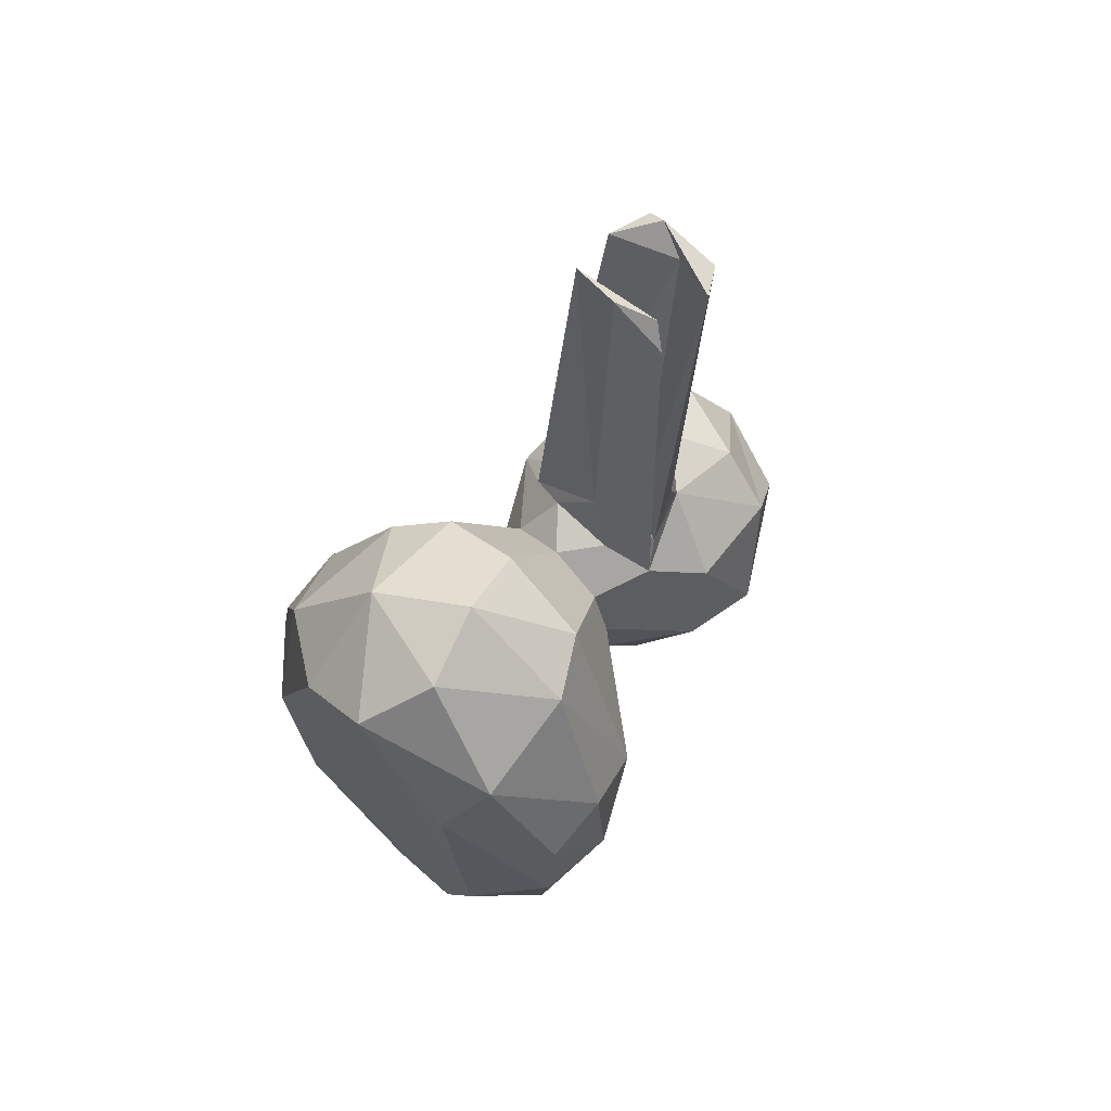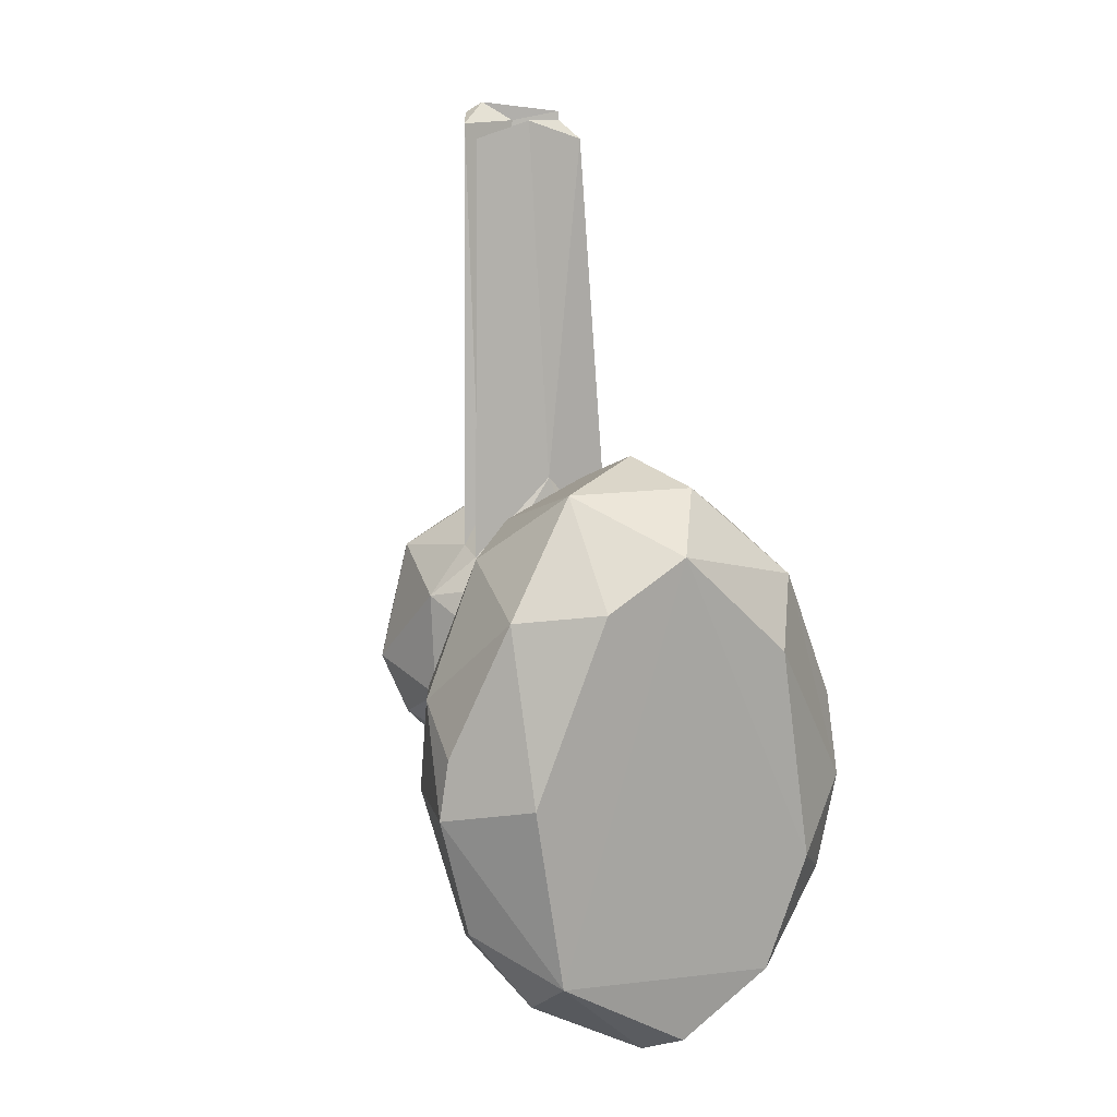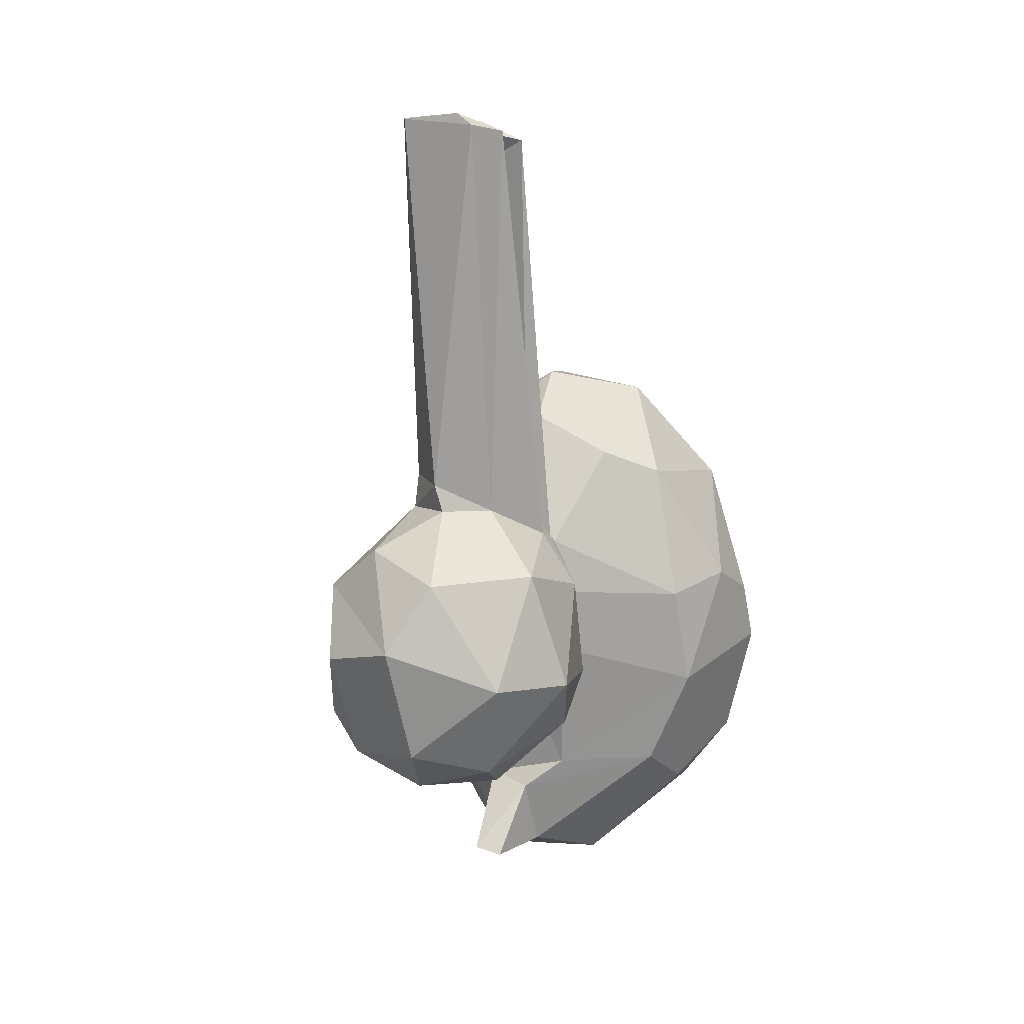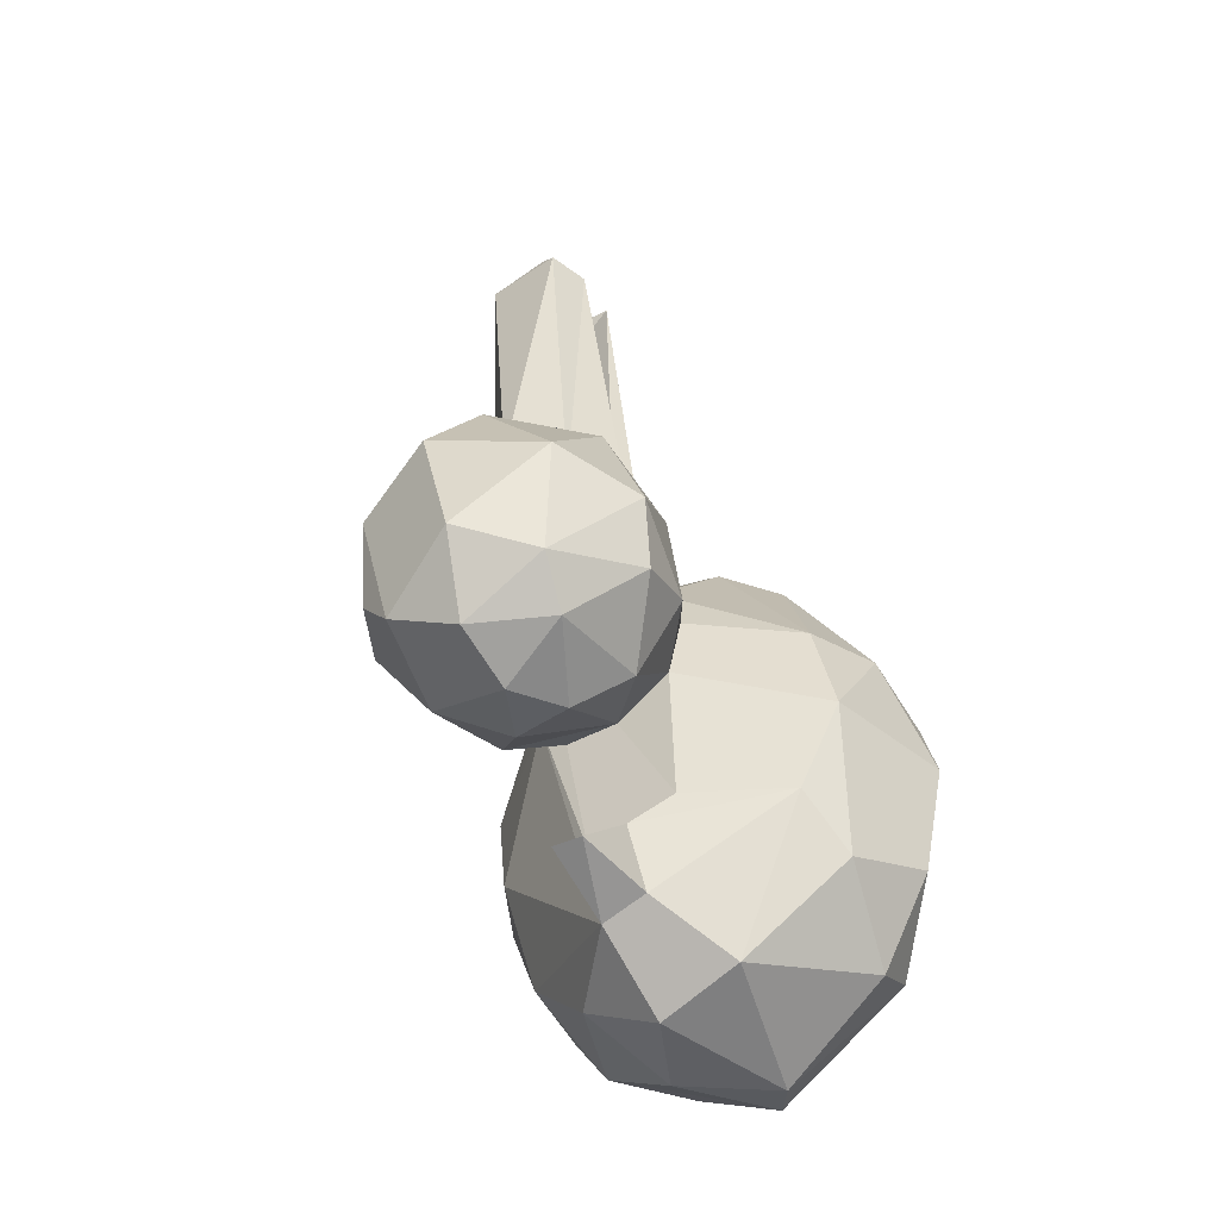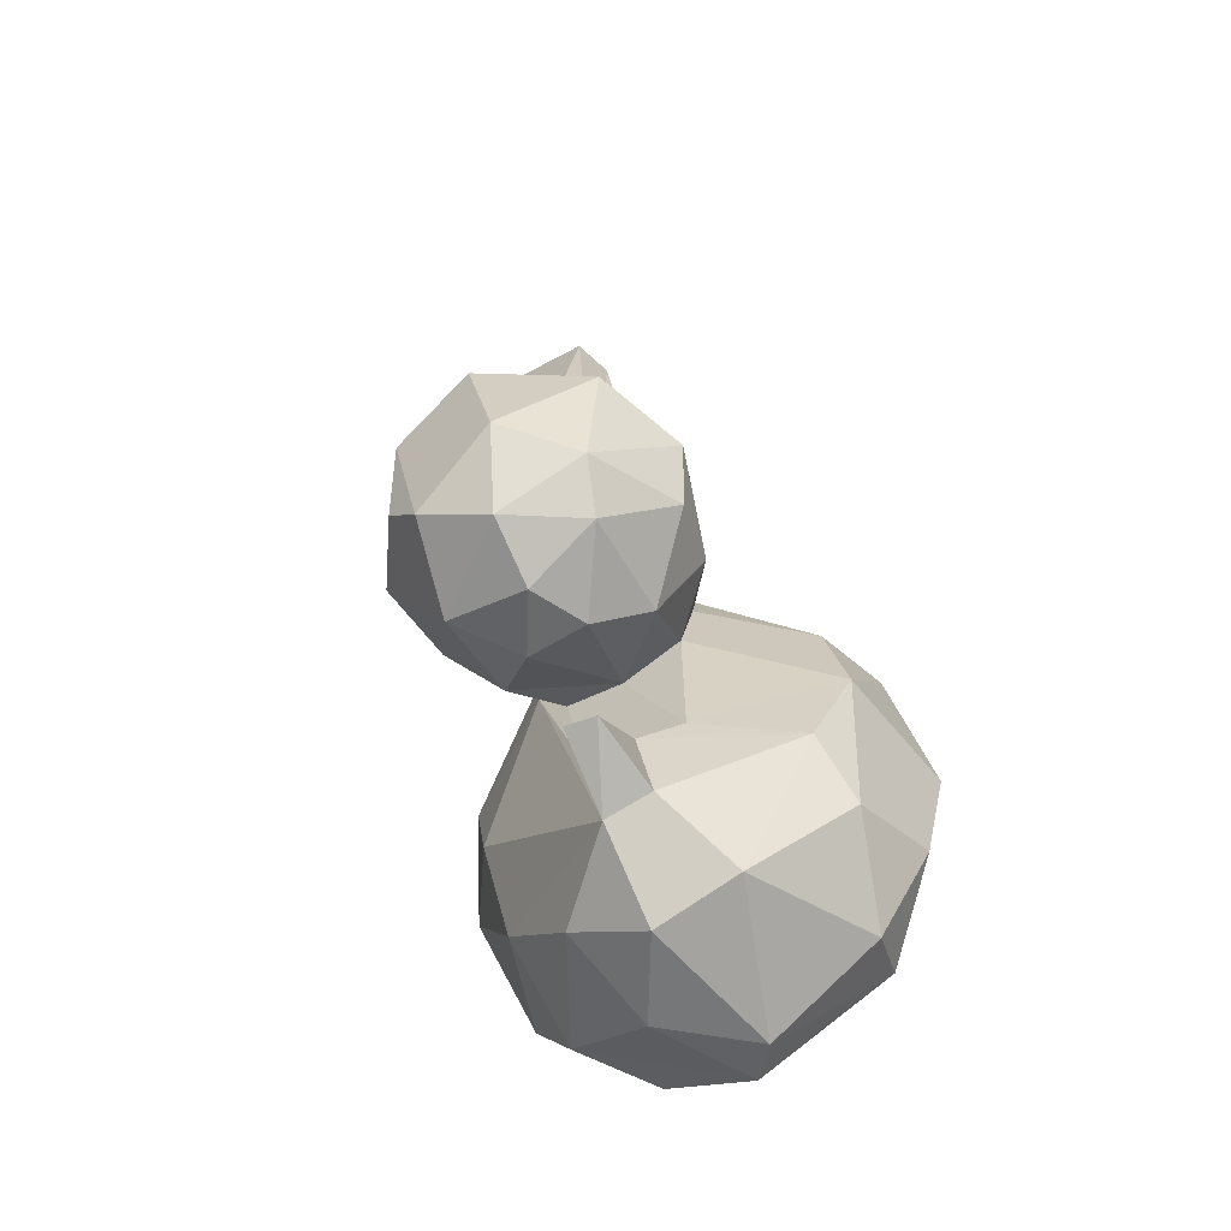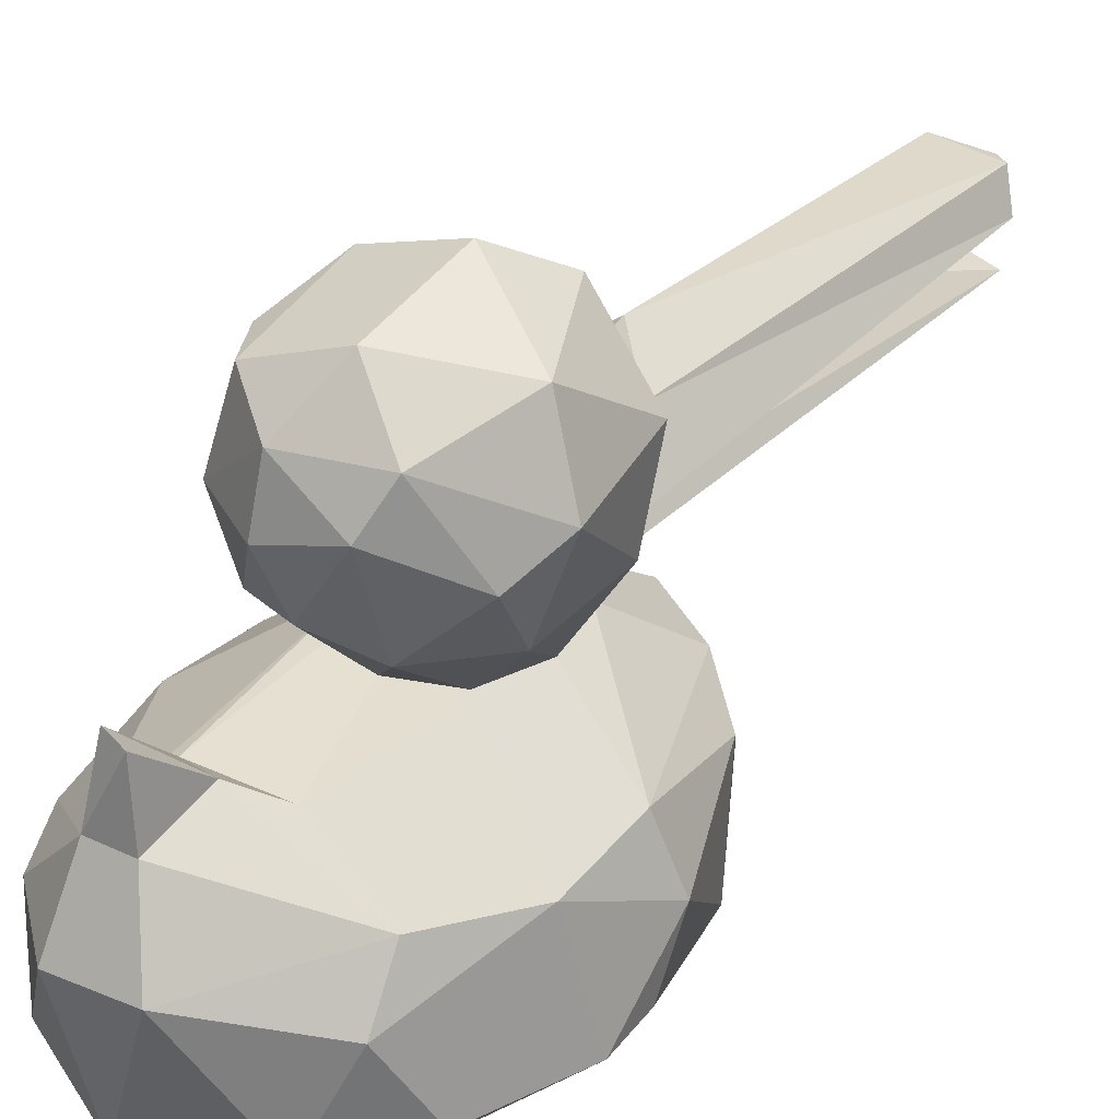
<metadata>
{"format":"obj","ext":"obj","renderer":"f3d","projection":"perspective","resolution":1024,"background":"white","views":[{"elev":67.5,"azim":43.9,"up":"+Z"},{"elev":15.2,"azim":-23.3,"up":"+Z"},{"elev":16.2,"azim":-152.5,"up":"+Z"},{"elev":-55.5,"azim":-144.9,"up":"+Z"},{"elev":-70.8,"azim":-152.7,"up":"+Z"},{"elev":33.5,"azim":-136.4,"up":"+Y"}]}
</metadata>
<code>
o rubber_duck_toy.001
v 0.09914 1.116 1.566
v 0.1386 0.9054 1.499
v 0.09322 0.9374 1.545
v -0.00567 0.9033 1.549
v -0.01894 0.7107 -0.0267
v -0.09166 0.8179 0.4715
v 0.1051 0.9157 -0.2036
v 0.01518 1.231 -0.2204
v 0.2287 1.057 -0.171
v 0.1271 1.042 0.514
v 0.03677 0.867 -0.5652
v -0.004393 0.723 0.4391
v 0.5192 0.1429 -0.04787
v -0.007514 0.9029 1.436
v -0.1876 0.8428 0.4216
v -0.08844 1.338 0.3997
v -0.1988 0.7117 0.2178
v -0.1949 0.9028 0.4435
v -0.1072 1.039 0.5315
v -0.5159 0.1824 0.1263
v -0.03718 0.8606 -0.5762
v -0.1799 0.2446 0.7212
v -0.2155 0.5508 0.5954
v -0.143 0.727 0.3665
v -0.3668 0.004525 0.03686
v -0.4358 0.5306 0.1949
v -0.3703 0.5311 -0.3234
v -0.4721 0.5038 -0.06648
v 0.139 1.051 1.561
v 0.1355 1.005 0.5967
v 0.02092 0.8367 0.6219
v 0.1712 0.9085 0.4962
v 0.02283 1.087 1.538
v 0.09767 0.9295 0.5292
v 0.1546 0.8972 0.5308
v -0.1395 0.9261 1.506
v 0.1786 1.285 -0.1292
v 0.2082 0.8322 -0.08423
v 0.3009 0.9827 0.3525
v 0.2713 1.241 0.3254
v 0.3608 1.116 0.05964
v 0.3357 0.9086 0.1178
v 0.2046 1.371 0.1621
v 0.2539 1.282 -0.02387
v 0.08001 0.8176 0.4643
v 0.2021 0.8604 0.4187
v 0.1213 0.7103 -0.001012
v 0.1304 1.254 0.4439
v 0.1089 0.1749 0.7287
v 0.01049 0.000829 0.6102
v 0.0501 0.4616 -0.7252
v 0.4795 0.1618 -0.3004
v 0.3566 0.001467 -0.1893
v 0.2297 0.4845 -0.609
v 0.2273 0.5541 0.5823
v 0.4584 0.5171 0.1339
v 0.4096 0.5504 -0.1486
v 0.3221 0.4009 0.5839
v 0.1943 0.7141 0.1198
v 0.2506 0.001593 -0.4735
v 0.3825 0.1761 -0.4727
v 0.3486 0.1184 0.5046
v 0.1656 0.2489 -0.6683
v 0.04921 0.6716 -0.615
v 0.2792 0.004353 0.3471
v 0.06771 0.6951 -0.3925
v 0.04124 0.3749 0.772
v 0.1928 0.7121 0.2525
v 0.1389 0.7196 0.3771
v 0.5361 0.3475 -0.05871
v 0.3923 0.4437 -0.4102
v 0.5061 0.3503 0.2239
v 0.508 0.1839 0.1563
v -0.09701 1.119 1.56
v -0.0526 1.113 1.586
v -0.1356 1.025 1.538
v 0.01264 1.133 0.609
v -0.01208 1.137 0.5403
v -0.1489 0.9061 0.5174
v -0.2048 1.238 -0.1329
v -0.2712 1.314 0.132
v -0.3 0.8592 0.04858
v -0.3674 1.102 0.09773
v -0.2942 0.9047 0.3128
v -0.006758 1.434 0.2291
v -0.04683 1.376 -0.07048
v -0.2783 1.135 0.398
v -0.3237 1.02 -0.04378
v -0.0493 0.9316 -0.2334
v 0.02145 1.065 -0.2584
v -0.1667 1.122 -0.2088
v -0.1762 0.8637 -0.1414
v -0.542 0.1748 -0.0215
v -0.4722 0.1751 -0.3241
v -0.3375 0.4503 0.5308
v -0.03852 0.1075 -0.6848
v -0.1668 0.7181 0.04415
v -0.1599 0.4748 -0.6827
v -0.3209 0.1445 -0.5342
v -0.3782 0.1272 0.4604
v -0.06569 0.673 -0.5934
v -0.04997 0.7218 -0.4096
v -0.2976 0.001386 -0.4269
v 0.03054 0.01591 -0.6326
v -0.1464 0.6746 -0.3279
v -0.007436 0.5598 0.6826
v -0.1868 0.002394 0.4926
v -0.4002 0.3879 -0.4301
v -0.5067 0.3532 0.2212
f 77 1 30
f 32 30 29
f 29 30 1
f 35 2 46
f 79 14 35
f 34 29 33
f 74 1 77
f 10 32 46
f 32 10 30
f 78 77 10
f 46 2 31
f 31 2 4
f 42 9 41
f 46 69 68
f 40 85 48
f 48 85 16
f 44 37 43
f 39 42 41
f 10 39 40
f 41 44 43
f 5 89 7
f 37 8 86
f 45 12 69
f 48 16 78
f 104 96 63
f 54 51 64
f 55 58 56
f 62 72 58
f 71 61 54
f 49 58 67
f 62 65 13
f 53 52 13
f 60 104 61
f 60 61 52
f 57 71 64
f 64 11 66
f 66 11 102
f 7 90 9
f 65 62 50
f 64 66 59
f 106 55 69
f 53 65 50
f 72 56 58
f 73 70 72
f 70 52 71
f 13 52 70
f 57 56 70
f 61 71 52
f 79 76 18
f 76 79 33
f 36 4 3
f 75 74 76
f 45 31 6
f 79 35 34
f 19 18 76
f 15 6 31
f 18 15 79
f 80 83 81
f 82 97 17
f 85 81 16
f 86 81 85
f 83 84 87
f 83 82 84
f 83 88 82
f 81 87 16
f 37 44 41 9
f 8 91 80
f 88 91 92
f 91 88 80
f 92 5 97
f 84 15 18
f 87 18 19
f 27 98 108
f 23 95 22
f 109 100 95
f 108 99 94
f 100 25 107
f 93 100 20
f 93 25 100
f 103 25 93
f 96 103 99
f 27 105 102
f 27 102 101
f 99 103 94
f 102 11 21
f 26 24 17
f 95 100 22
f 103 96 104
f 22 50 49
f 22 49 67
f 104 60 103
f 27 108 28
f 26 28 109
f 93 20 109
f 2 3 4
f 75 29 1
f 77 30 10
f 32 35 46
f 34 32 29
f 14 3 35
f 14 36 3
f 33 29 75
f 34 35 32
f 35 3 2
f 45 46 31
f 7 9 38
f 42 38 9
f 86 85 43 37
f 42 68 59
f 59 47 38
f 42 59 38
f 40 43 85
f 69 55 56 68
f 40 39 41
f 39 68 42
f 48 10 40
f 40 41 43
f 37 9 8
f 9 90 8
f 7 89 90
f 38 5 7
f 47 5 38
f 45 6 12
f 46 68 39
f 46 39 10
f 78 10 48
f 46 45 69
f 51 63 96
f 54 63 51
f 64 71 54
f 55 67 58
f 62 73 72
f 71 57 70
f 54 61 63
f 49 62 58
f 62 13 73
f 65 53 13
f 61 104 63
f 50 62 49
f 53 60 52
f 64 21 11
f 56 59 68
f 24 6 15 84
f 12 106 69
f 60 53 103
f 57 64 59
f 59 56 57
f 59 66 47
f 106 67 55
f 50 103 53
f 56 72 70
f 73 13 70
f 77 19 74
f 76 74 19
f 15 36 79
f 75 76 33
f 19 77 78
f 33 79 34
f 1 74 75
f 14 79 36
f 36 15 31
f 4 36 31
f 88 92 82
f 80 88 83
f 86 80 81
f 24 84 17
f 84 82 17
f 87 81 83
f 89 91 90
f 91 8 90
f 89 5 92
f 80 86 8
f 82 92 97
f 6 24 12
f 78 87 19
f 87 84 18
f 78 16 87
f 51 98 101 64
f 99 98 96
f 98 51 96
f 17 97 28 26
f 95 26 109
f 108 98 99
f 109 20 100
f 94 103 93
f 105 28 97
f 26 23 24
f 47 66 105 5
f 22 107 50
f 22 100 107
f 98 27 101
f 102 105 66
f 64 101 21
f 101 102 21
f 23 26 95
f 91 89 92
f 28 105 27
f 105 97 5
f 22 67 106 23
f 23 106 12 24
f 103 50 107 25
f 94 93 28 108
f 109 28 93

</code>
